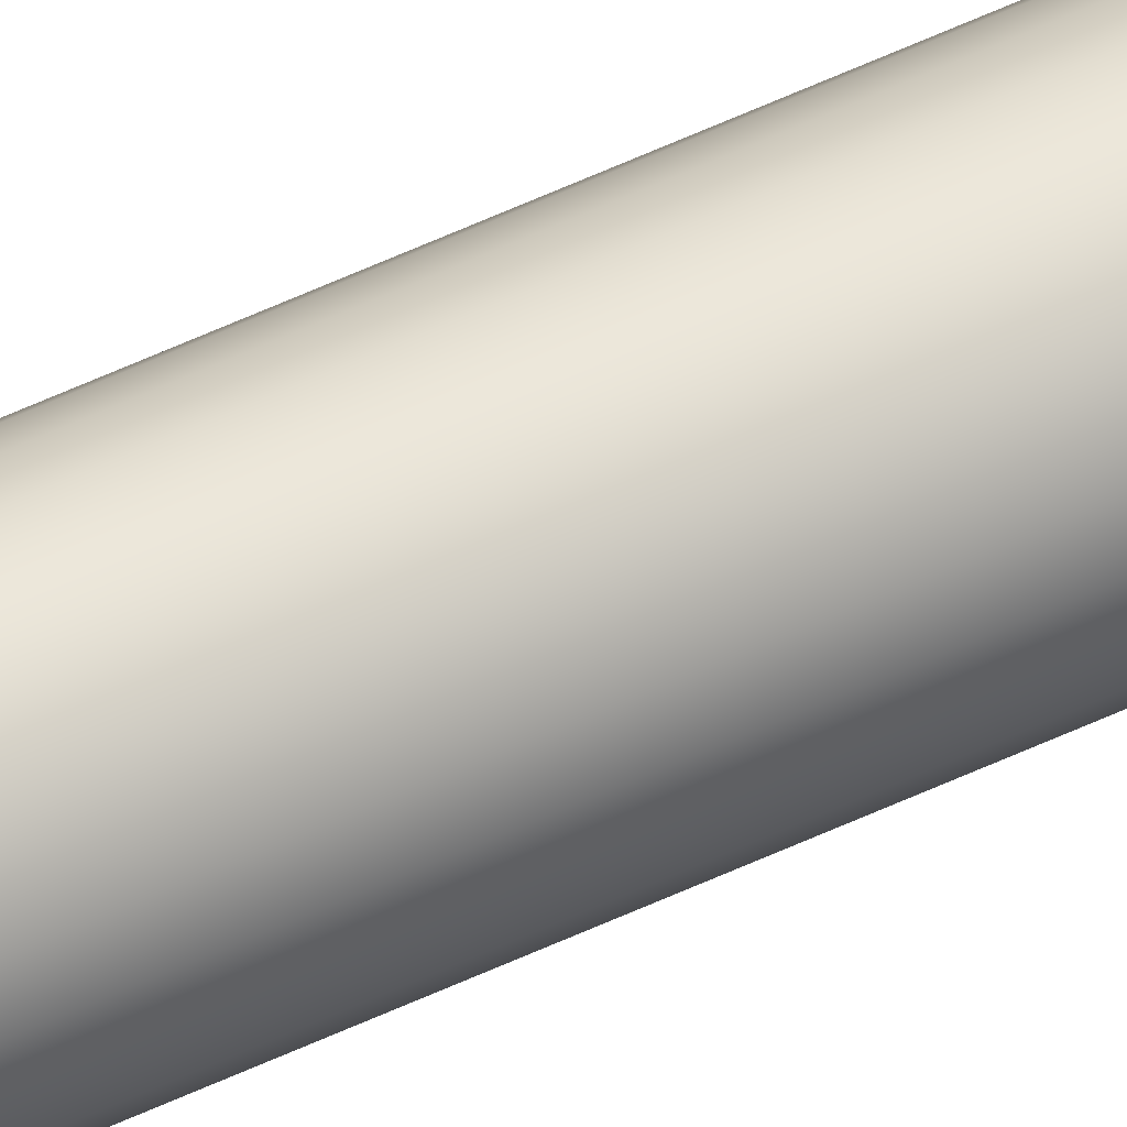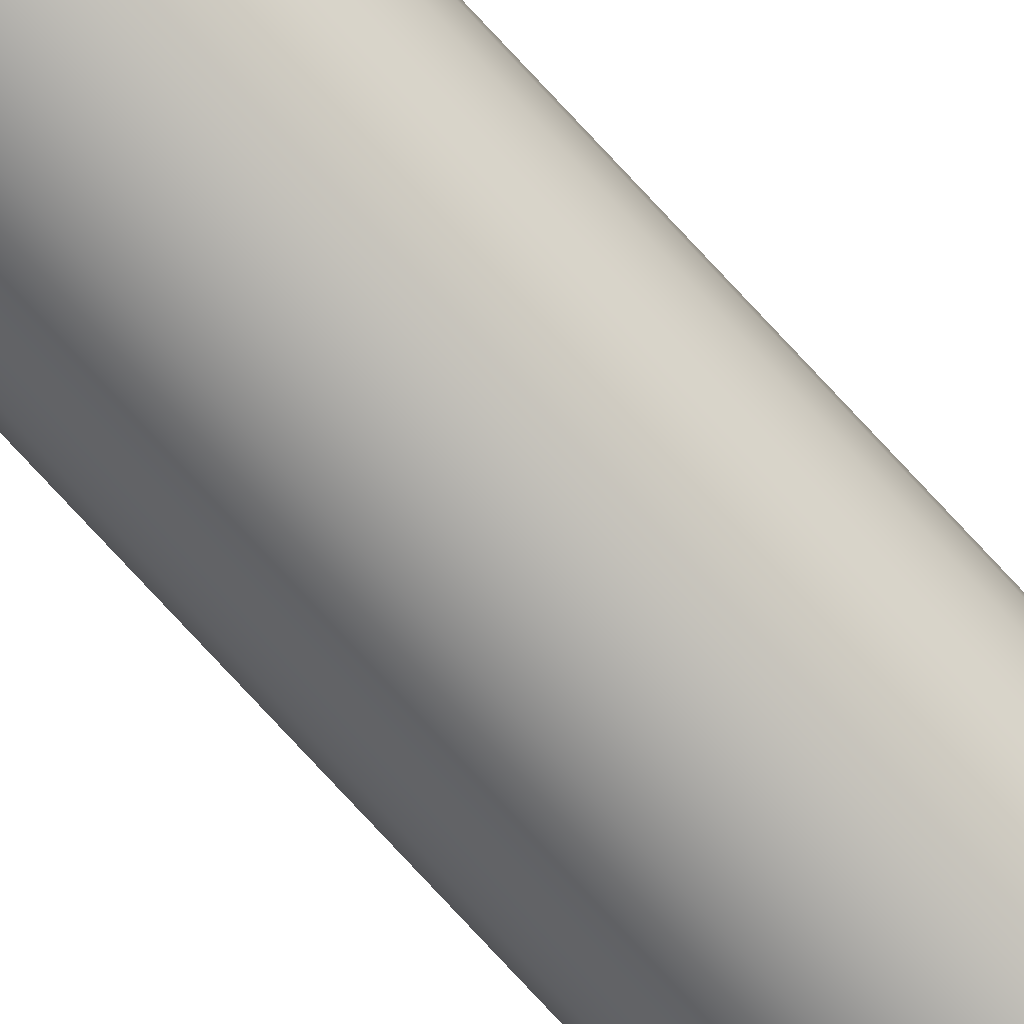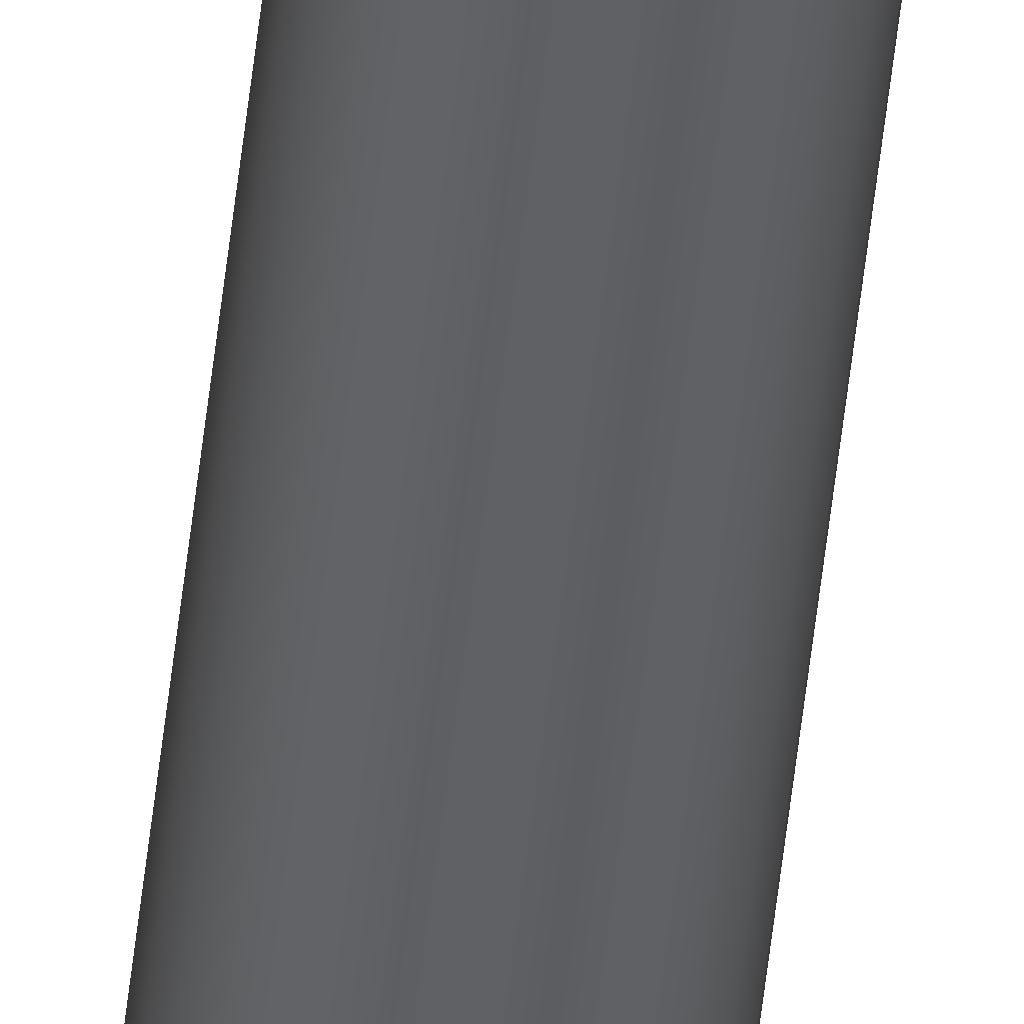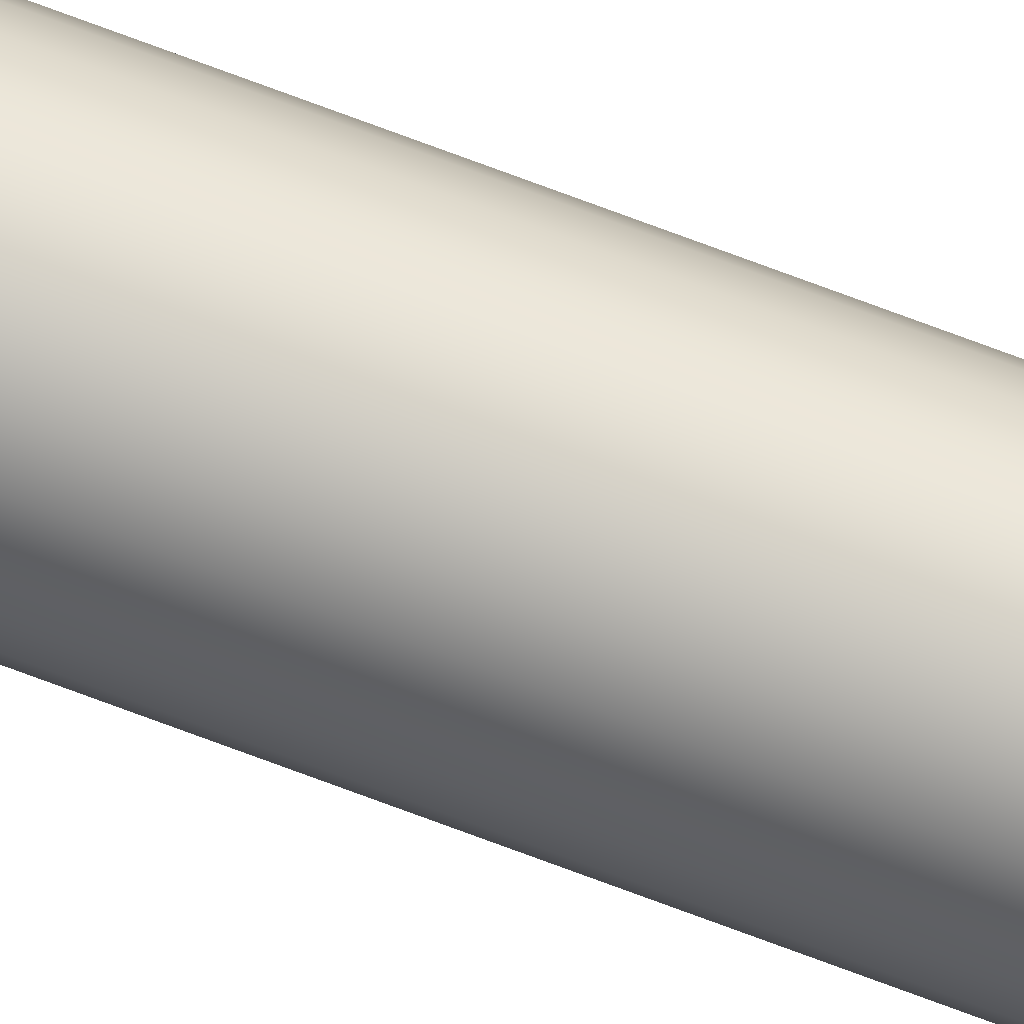
<metadata>
{"format":"obj","ext":"obj","renderer":"f3d","projection":"perspective","resolution":1024,"background":"white","views":[{"elev":52.3,"azim":-117.4,"up":"+Y"},{"elev":-74.8,"azim":-137.5,"up":"+Y"},{"elev":-44.8,"azim":174.5,"up":"+Y"},{"elev":73.6,"azim":-69.4,"up":"+Y"}]}
</metadata>
<code>
o mesh424/mesh424-geometry#mesh424-geometry
v 0.2361 0.01675 0.1844
v 0.2358 0.01638 -0.2606
v 0.2358 0.01638 0.1844
v 0.2361 0.01675 -0.2606
v 0.2365 0.01704 -0.2606
v 0.2365 0.01704 0.1844
v 0.2356 0.01594 -0.2606
v 0.2356 0.01594 0.1844
v 0.2369 0.01722 -0.2606
v 0.2356 0.01547 -0.2606
v 0.2358 0.01456 0.1844
v 0.2361 0.01418 0.1844
v 0.2365 0.01389 0.1844
v 0.2361 0.01418 -0.2606
v 0.2358 0.01456 -0.2606
v 0.2369 0.01371 0.1844
v 0.2369 0.01722 0.1844
v 0.2374 0.01365 0.1844
v 0.2374 0.01728 0.1844
v 0.2374 0.01728 -0.2606
v 0.2356 0.015 -0.2606
v 0.2369 0.01371 -0.2606
v 0.2365 0.01389 -0.2606
v 0.2356 0.01547 0.1844
v 0.2356 0.015 0.1844
v 0.2378 0.01371 0.1844
v 0.2383 0.01704 0.1844
v 0.2383 0.01389 0.1844
v 0.2387 0.01418 0.1844
v 0.2387 0.01675 0.1844
v 0.2378 0.01722 0.1844
v 0.2374 0.01365 -0.2606
v 0.2378 0.01371 -0.2606
v 0.2383 0.01389 -0.2606
v 0.2387 0.01418 -0.2606
v 0.2383 0.01704 -0.2606
v 0.2378 0.01722 -0.2606
v 0.2389 0.01456 0.1844
v 0.2389 0.01638 0.1844
v 0.2391 0.015 0.1844
v 0.2391 0.01594 0.1844
v 0.2392 0.01547 0.1844
v 0.2389 0.01456 -0.2606
v 0.2387 0.01675 -0.2606
v 0.2389 0.01638 -0.2606
v 0.2391 0.01594 -0.2606
v 0.2391 0.015 -0.2606
v 0.2392 0.01547 -0.2606
f 1 2 3
f 2 1 4
f 3 2 1
f 4 1 2
f 1 5 4
f 5 1 6
f 4 5 1
f 6 1 5
f 3 7 8
f 7 3 2
f 8 7 3
f 2 3 7
f 6 9 5
f 5 9 6
f 10 8 7
f 8 11 3
f 3 12 1
f 1 13 6
f 14 4 5
f 4 2 15
f 5 4 14
f 6 16 17
f 17 18 19
f 1 12 3
f 6 13 1
f 17 16 6
f 19 18 17
f 20 17 19
f 9 6 17
f 3 11 8
f 21 7 2
f 15 2 4
f 2 7 21
f 17 6 9
f 17 20 9
f 9 20 17
f 20 9 22
f 23 5 9
f 22 9 20
f 9 5 23
f 8 10 24
f 24 10 8
f 7 8 10
f 7 21 10
f 10 21 7
f 25 8 24
f 8 25 11
f 3 11 12
f 24 8 25
f 1 12 13
f 6 13 16
f 11 25 8
f 12 11 3
f 13 12 1
f 15 4 14
f 14 5 23
f 14 4 15
f 15 2 21
f 23 5 14
f 16 13 6
f 17 16 18
f 19 18 26
f 18 16 17
f 27 28 29
f 27 29 30
f 26 18 19
f 31 26 19
f 28 26 31
f 27 28 31
f 19 26 31
f 31 26 28
f 31 28 27
f 29 28 27
f 19 17 20
f 31 20 19
f 19 20 31
f 24 21 25
f 25 21 24
f 21 24 10
f 10 24 21
f 21 2 15
f 22 9 23
f 22 20 32
f 23 9 22
f 11 14 12
f 12 14 11
f 23 16 13
f 14 13 12
f 12 13 14
f 22 23 16
f 18 22 32
f 13 14 23
f 23 14 13
f 15 25 21
f 21 25 15
f 13 16 23
f 22 18 16
f 16 18 22
f 26 33 18
f 26 34 28
f 28 34 26
f 18 33 26
f 28 35 29
f 29 35 28
f 27 36 30
f 27 37 31
f 31 37 27
f 30 29 38
f 30 38 39
f 39 38 40
f 39 40 41
f 41 40 42
f 30 29 27
f 38 29 30
f 39 38 30
f 40 38 39
f 41 40 39
f 20 31 37
f 37 31 20
f 14 11 15
f 15 11 14
f 25 15 11
f 11 15 25
f 32 22 18
f 32 20 22
f 16 23 22
f 33 18 32
f 32 18 33
f 34 26 33
f 33 26 34
f 35 28 34
f 29 38 35
f 34 28 35
f 38 35 43
f 43 35 38
f 36 30 44
f 30 36 27
f 44 30 36
f 37 27 36
f 36 27 37
f 45 46 39
f 45 30 39
f 30 45 44
f 39 30 45
f 44 45 30
f 35 38 29
f 41 39 46
f 42 40 41
f 43 40 38
f 38 40 43
f 47 42 40
f 32 20 37
f 33 37 36
f 34 36 44
f 35 44 45
f 36 37 33
f 44 36 34
f 32 37 33
f 37 20 32
f 33 36 34
f 34 44 35
f 33 37 32
f 34 36 33
f 35 44 34
f 35 45 43
f 43 46 47
f 43 45 35
f 47 46 43
f 39 46 45
f 43 45 46
f 45 44 35
f 46 45 43
f 46 39 41
f 41 48 46
f 42 41 48
f 46 48 41
f 42 47 48
f 48 47 42
f 48 41 42
f 40 42 47
f 40 43 47
f 47 43 40
f 47 46 48
f 48 46 47

</code>
